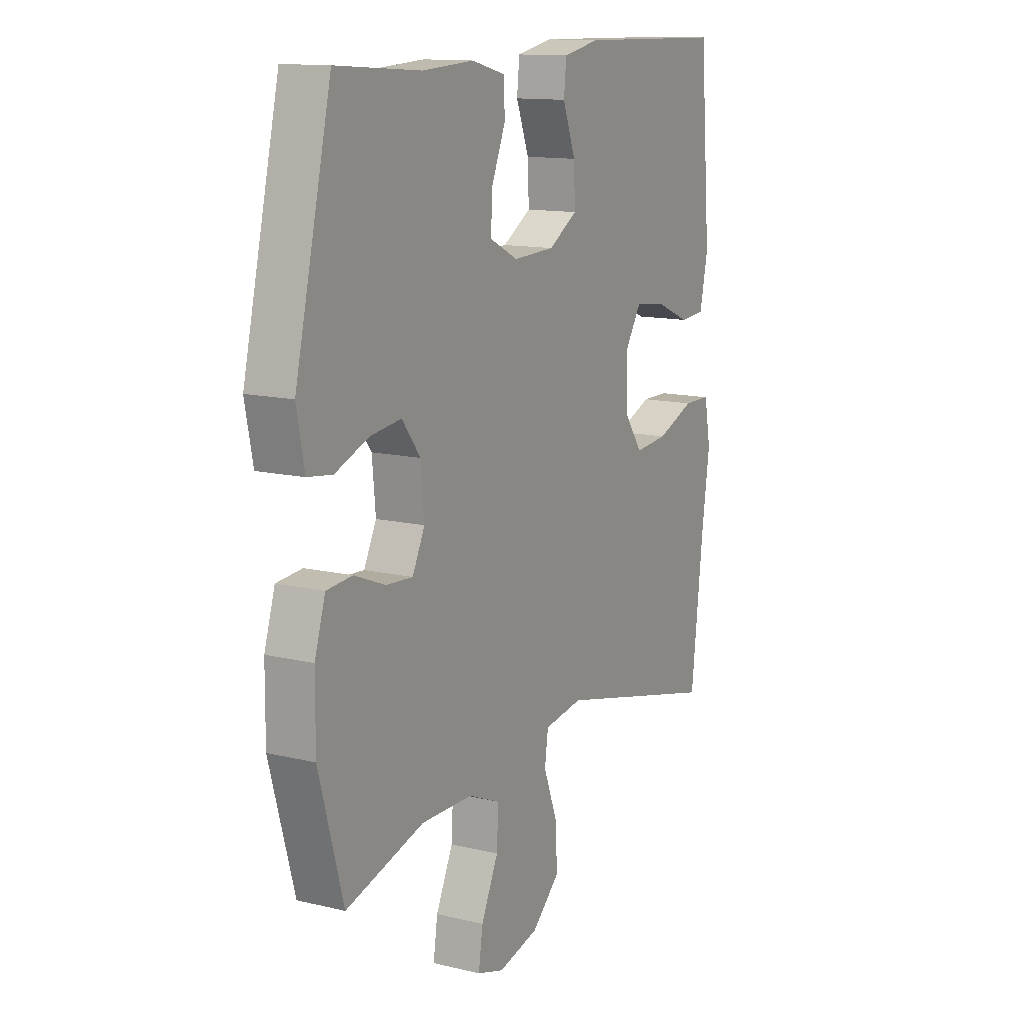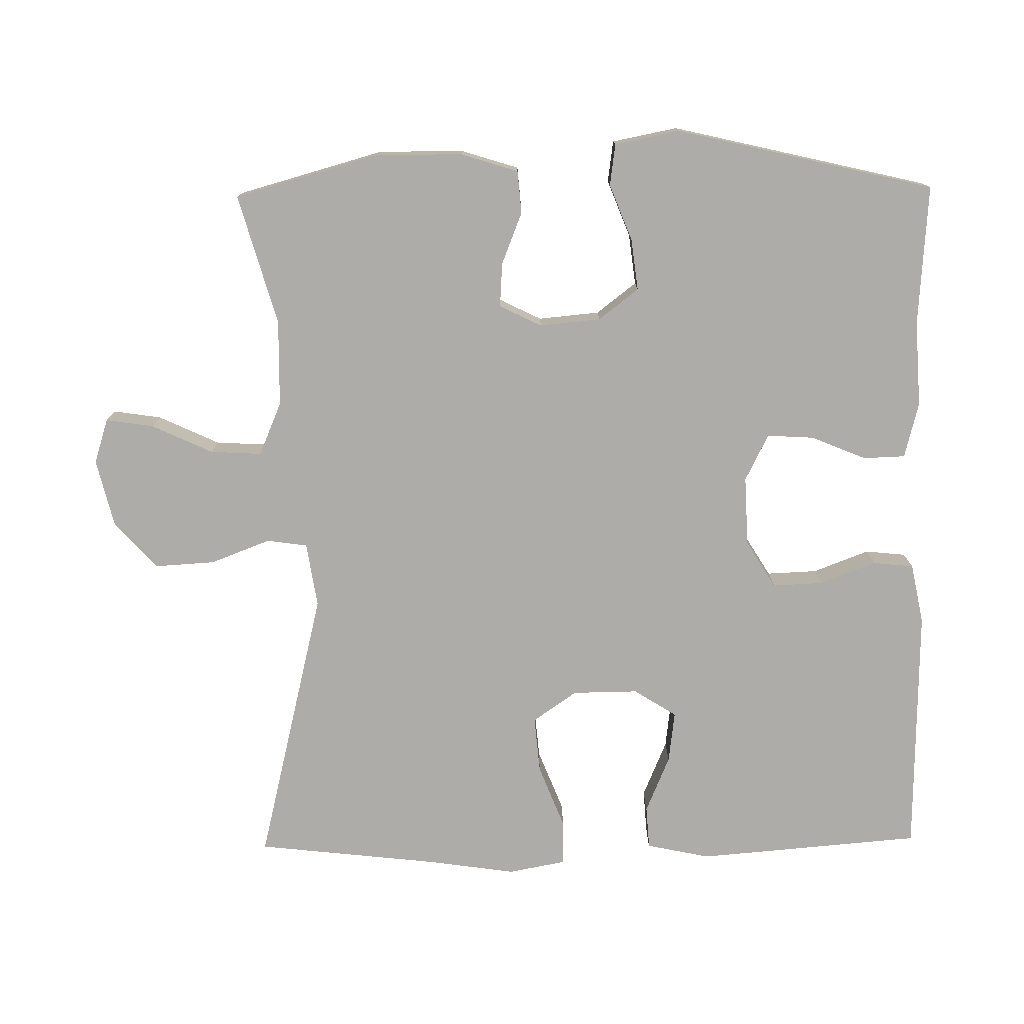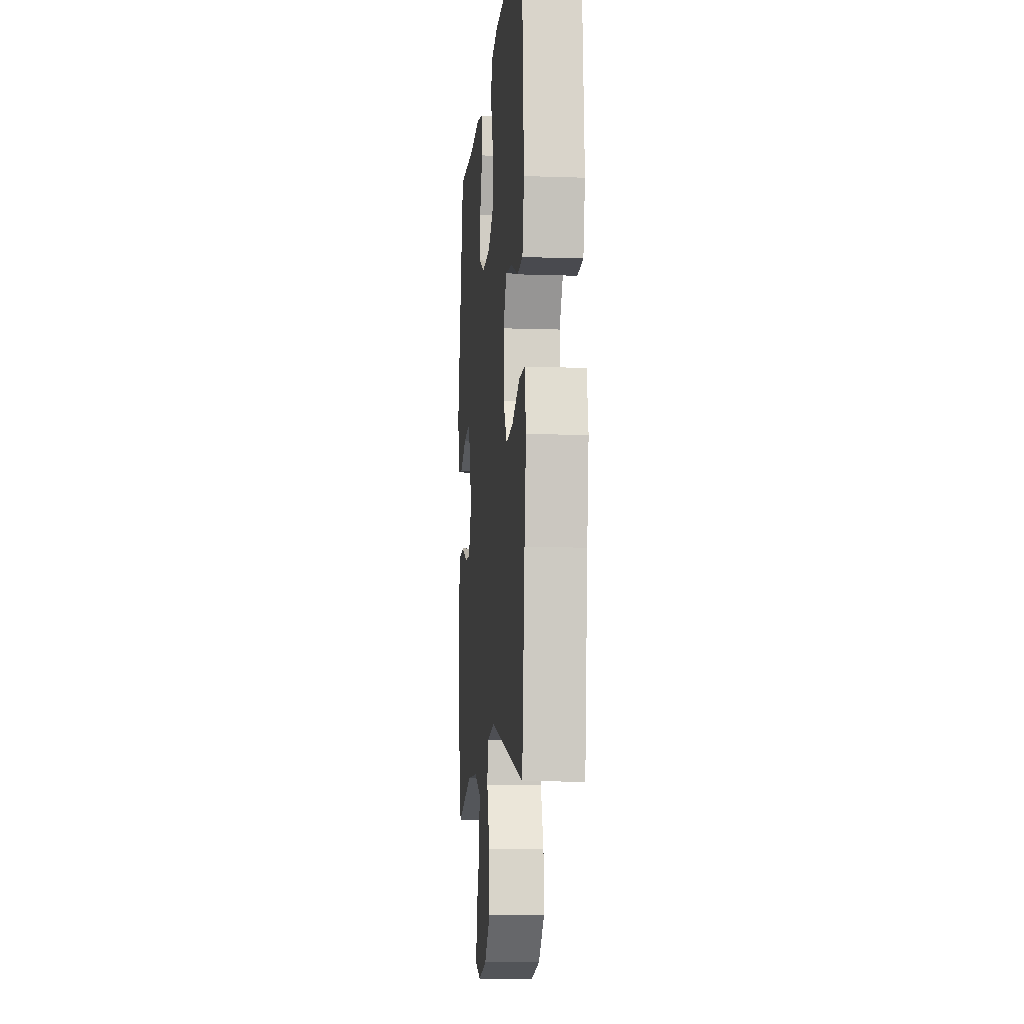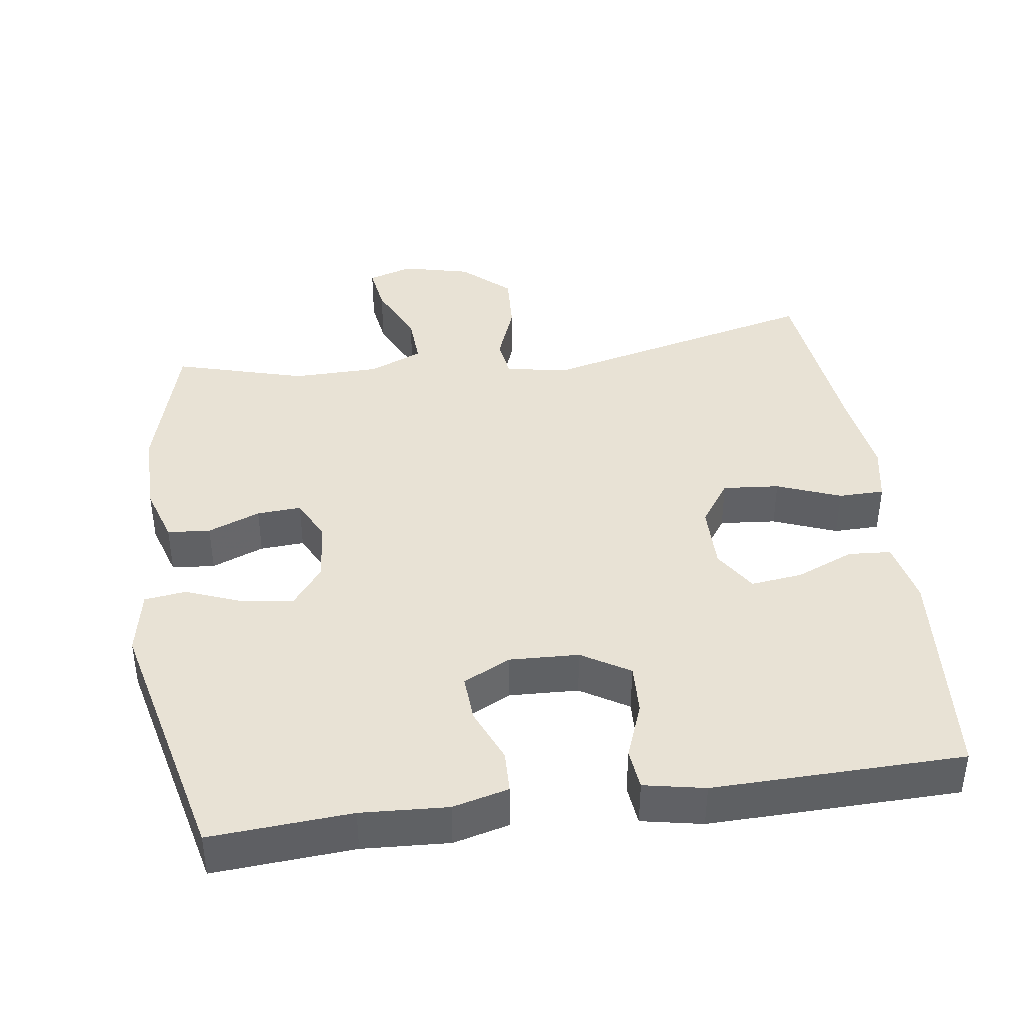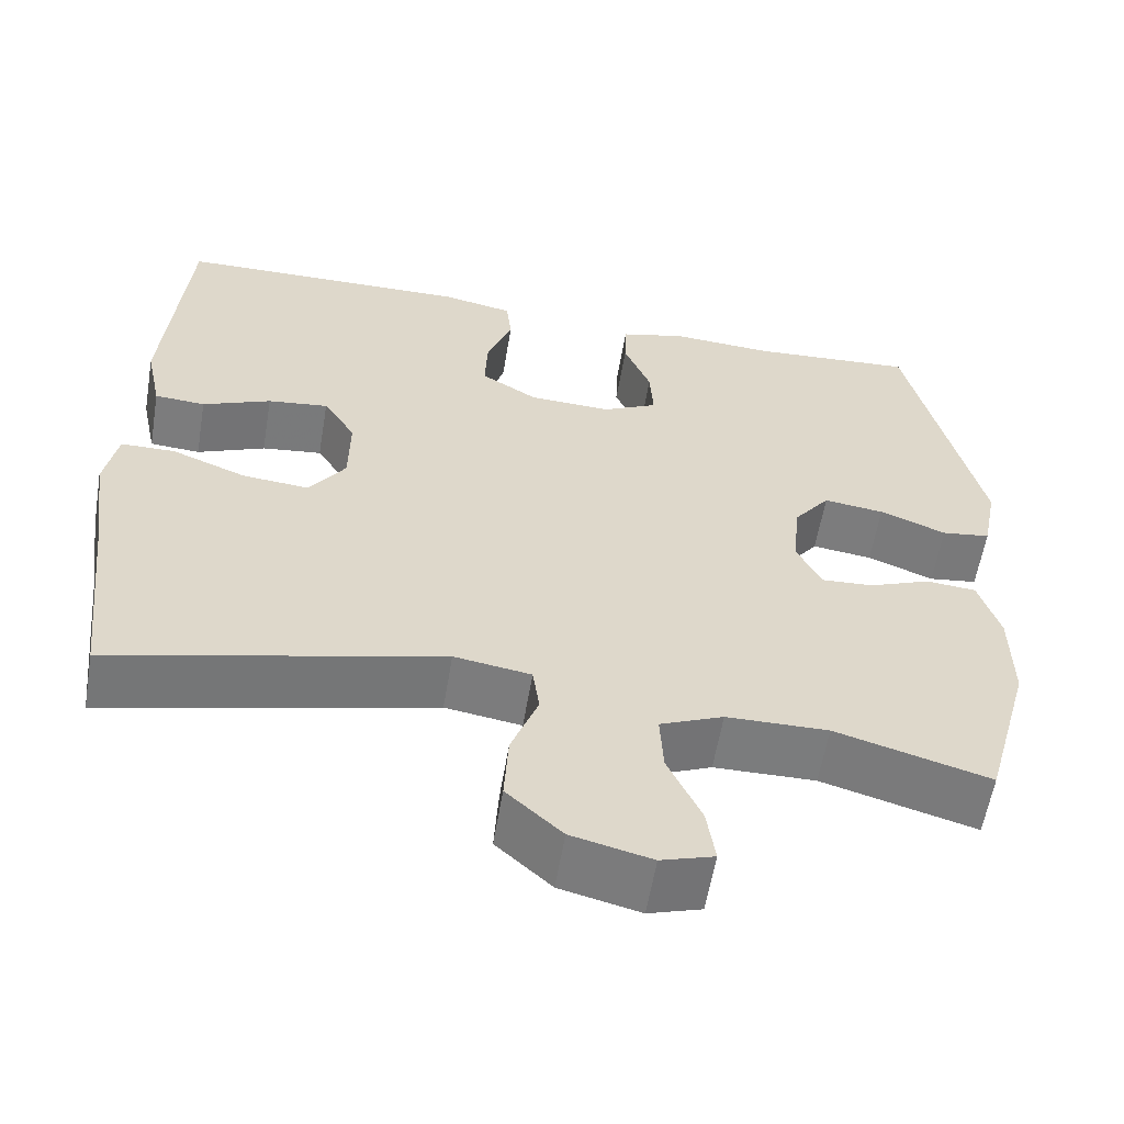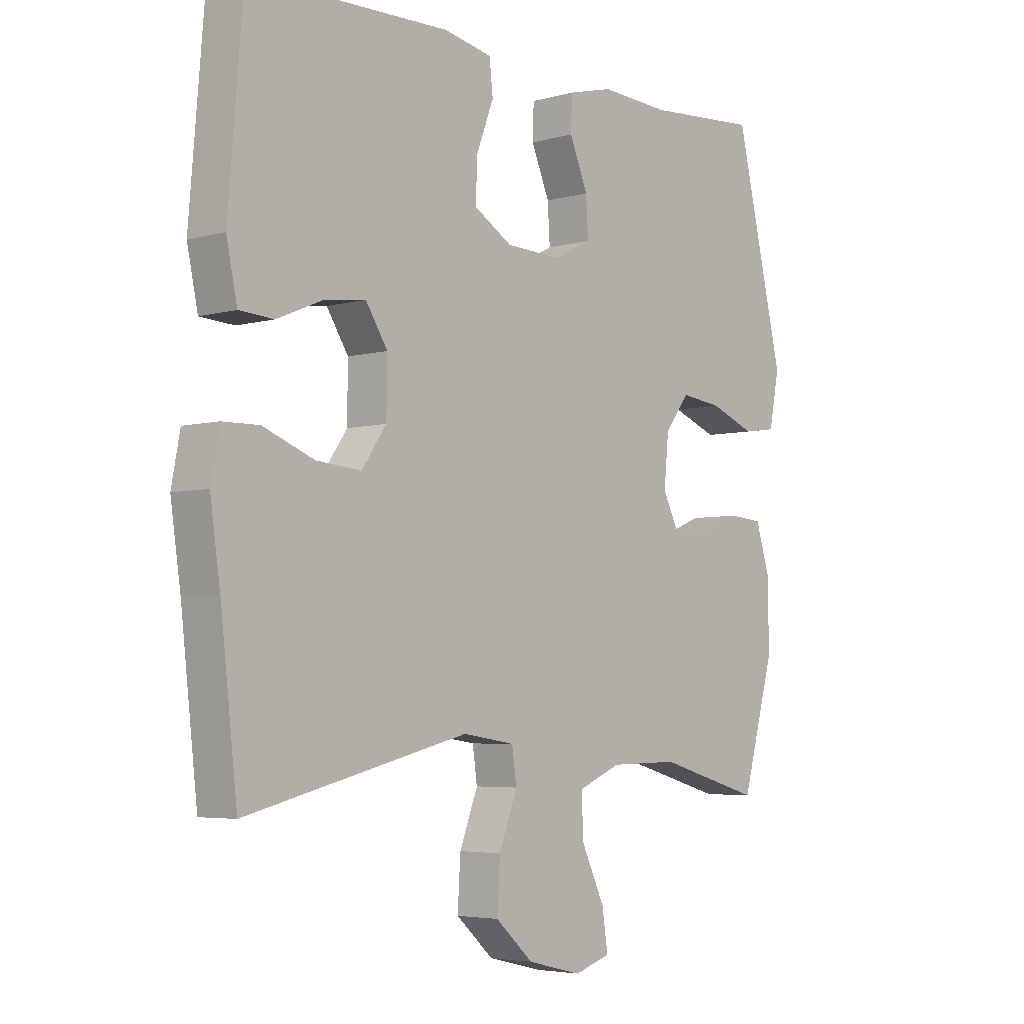
<metadata>
{"format":"obj","ext":"obj","renderer":"f3d","projection":"perspective","resolution":1024,"background":"white","views":[{"elev":13.1,"azim":-61.3,"up":"+Z"},{"elev":-76.8,"azim":-89.2,"up":"+Y"},{"elev":-9.7,"azim":84.9,"up":"+Z"},{"elev":40.7,"azim":-8.0,"up":"+Y"},{"elev":-58.7,"azim":170.5,"up":"+Z"},{"elev":-4.6,"azim":131.6,"up":"+Z"}]}
</metadata>
<code>
v -0.5 0.07 -0.5
v -0.557 0.07 -0.295
v -0.556 0.07 -0.175
v -0.531 0.07 -0.095
v -0.471 0.07 -0.09
v -0.398 0.07 -0.119
v -0.336 0.07 -0.123
v -0.307 0.07 -0.064
v -0.315 0.07 0.022
v -0.358 0.07 0.078
v -0.43 0.07 0.069
v -0.509 0.07 0.038
v -0.567 0.07 0.046
v -0.585 0.07 0.138
v -0.5 0.07 0.5
v -0.303 0.07 0.486
v -0.182 0.07 0.493
v -0.104 0.07 0.473
v -0.102 0.07 0.414
v -0.134 0.07 0.337
v -0.138 0.07 0.271
v -0.072 0.07 0.238
v 0.025 0.07 0.242
v 0.092 0.07 0.283
v 0.089 0.07 0.354
v 0.059 0.07 0.433
v 0.065 0.07 0.49
v 0.15 0.07 0.507
v 0.5 0.07 0.5
v 0.526 0.07 0.185
v 0.507 0.07 0.095
v 0.447 0.07 0.091
v 0.366 0.07 0.125
v 0.294 0.07 0.134
v 0.256 0.07 0.074
v 0.257 0.07 -0.018
v 0.3 0.07 -0.08
v 0.379 0.07 -0.073
v 0.468 0.07 -0.038
v 0.532 0.07 -0.039
v 0.547 0.07 -0.119
v 0.529 0.07 -0.243
v 0.5 0.07 -0.5
v 0.111 0.07 -0.405
v 0.02 0.07 -0.419
v 0.012 0.07 -0.476
v 0.044 0.07 -0.56
v 0.049 0.07 -0.644
v -0.017 0.07 -0.704
v -0.112 0.07 -0.727
v -0.175 0.07 -0.707
v -0.165 0.07 -0.64
v -0.125 0.07 -0.554
v -0.121 0.07 -0.482
v -0.196 0.07 -0.45
v -0.317 0.07 -0.448
v -0.5 0 -0.5
v -0.557 0 -0.295
v -0.556 0 -0.175
v -0.531 0 -0.095
v -0.471 0 -0.09
v -0.398 0 -0.119
v -0.336 0 -0.123
v -0.307 0 -0.064
v -0.315 0 0.022
v -0.358 0 0.078
v -0.43 0 0.069
v -0.509 0 0.038
v -0.567 0 0.046
v -0.585 0 0.138
v -0.5 0 0.5
v -0.303 0 0.486
v -0.182 0 0.493
v -0.104 0 0.473
v -0.102 0 0.414
v -0.134 0 0.337
v -0.138 0 0.271
v -0.072 0 0.238
v 0.025 0 0.242
v 0.092 0 0.283
v 0.089 0 0.354
v 0.059 0 0.433
v 0.065 0 0.49
v 0.15 0 0.507
v 0.5 0 0.5
v 0.526 0 0.185
v 0.507 0 0.095
v 0.447 0 0.091
v 0.366 0 0.125
v 0.294 0 0.134
v 0.256 0 0.074
v 0.257 0 -0.018
v 0.3 0 -0.08
v 0.379 0 -0.073
v 0.468 0 -0.038
v 0.532 0 -0.039
v 0.547 0 -0.119
v 0.529 0 -0.243
v 0.5 0 -0.5
v 0.111 0 -0.405
v 0.02 0 -0.419
v 0.012 0 -0.476
v 0.044 0 -0.56
v 0.049 0 -0.644
v -0.017 0 -0.704
v -0.112 0 -0.727
v -0.175 0 -0.707
v -0.165 0 -0.64
v -0.125 0 -0.554
v -0.121 0 -0.482
v -0.196 0 -0.45
v -0.317 0 -0.448
f 50 51 52 53
f 50 53 54
f 49 50 54
f 46 47 48 49
f 46 49 54
f 45 46 54 55
f 42 43 44
f 38 39 40 41
f 37 38 41 42
f 30 31 32 33
f 30 33 34
f 29 30 34
f 28 29 34 35
f 25 26 27 28
f 24 25 28 35
f 17 18 19 20
f 16 17 20 21
f 15 16 21
f 14 15 21
f 11 12 13 14
f 10 11 14 21
f 9 10 21 22
f 3 4 5 6
f 3 6 7
f 56 1 2 3
f 56 3 7
f 55 56 7 8
f 37 42 44 45
f 36 37 45 55
f 23 24 35 36
f 22 23 36 55
f 8 9 22 55
f 109 108 107 106
f 110 109 106
f 110 106 105
f 105 104 103 102
f 110 105 102
f 111 110 102 101
f 100 99 98
f 97 96 95 94
f 98 97 94 93
f 89 88 87 86
f 90 89 86
f 90 86 85
f 91 90 85 84
f 84 83 82 81
f 91 84 81 80
f 76 75 74 73
f 77 76 73 72
f 77 72 71
f 77 71 70
f 70 69 68 67
f 77 70 67 66
f 78 77 66 65
f 62 61 60 59
f 63 62 59
f 59 58 57 112
f 63 59 112
f 64 63 112 111
f 101 100 98 93
f 111 101 93 92
f 92 91 80 79
f 111 92 79 78
f 111 78 65 64
f 1 57 58 2
f 2 58 59 3
f 3 59 60 4
f 4 60 61 5
f 5 61 62 6
f 6 62 63 7
f 7 63 64 8
f 8 64 65 9
f 9 65 66 10
f 10 66 67 11
f 11 67 68 12
f 12 68 69 13
f 13 69 70 14
f 14 70 71 15
f 15 71 72 16
f 16 72 73 17
f 17 73 74 18
f 18 74 75 19
f 19 75 76 20
f 20 76 77 21
f 21 77 78 22
f 22 78 79 23
f 23 79 80 24
f 24 80 81 25
f 25 81 82 26
f 26 82 83 27
f 27 83 84 28
f 28 84 85 29
f 29 85 86 30
f 30 86 87 31
f 31 87 88 32
f 32 88 89 33
f 33 89 90 34
f 34 90 91 35
f 35 91 92 36
f 36 92 93 37
f 37 93 94 38
f 38 94 95 39
f 39 95 96 40
f 40 96 97 41
f 41 97 98 42
f 42 98 99 43
f 43 99 100 44
f 44 100 101 45
f 45 101 102 46
f 46 102 103 47
f 47 103 104 48
f 48 104 105 49
f 49 105 106 50
f 50 106 107 51
f 51 107 108 52
f 52 108 109 53
f 53 109 110 54
f 54 110 111 55
f 55 111 112 56
f 56 112 57 1

</code>
